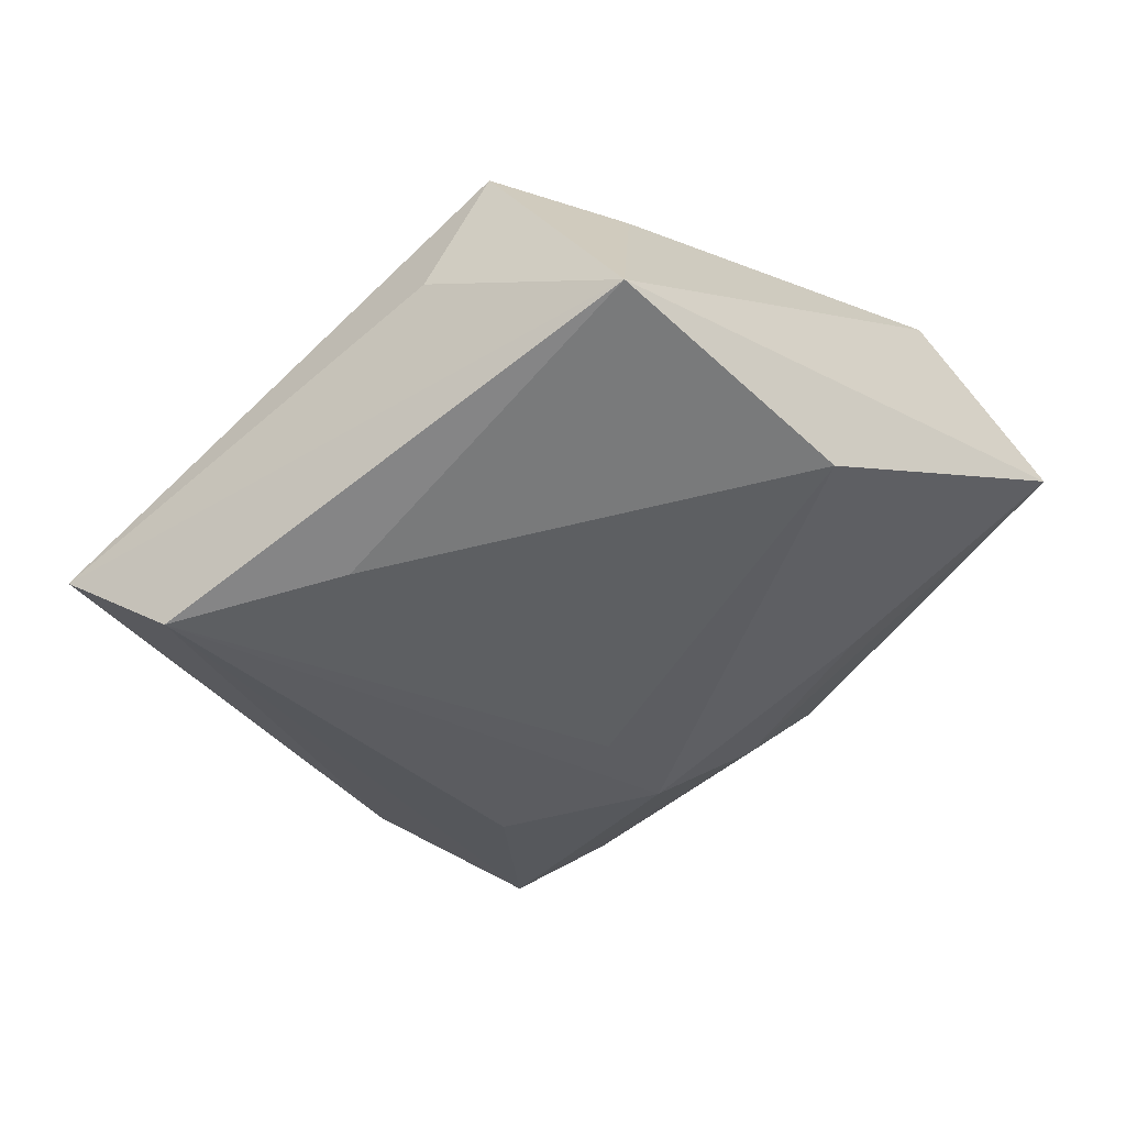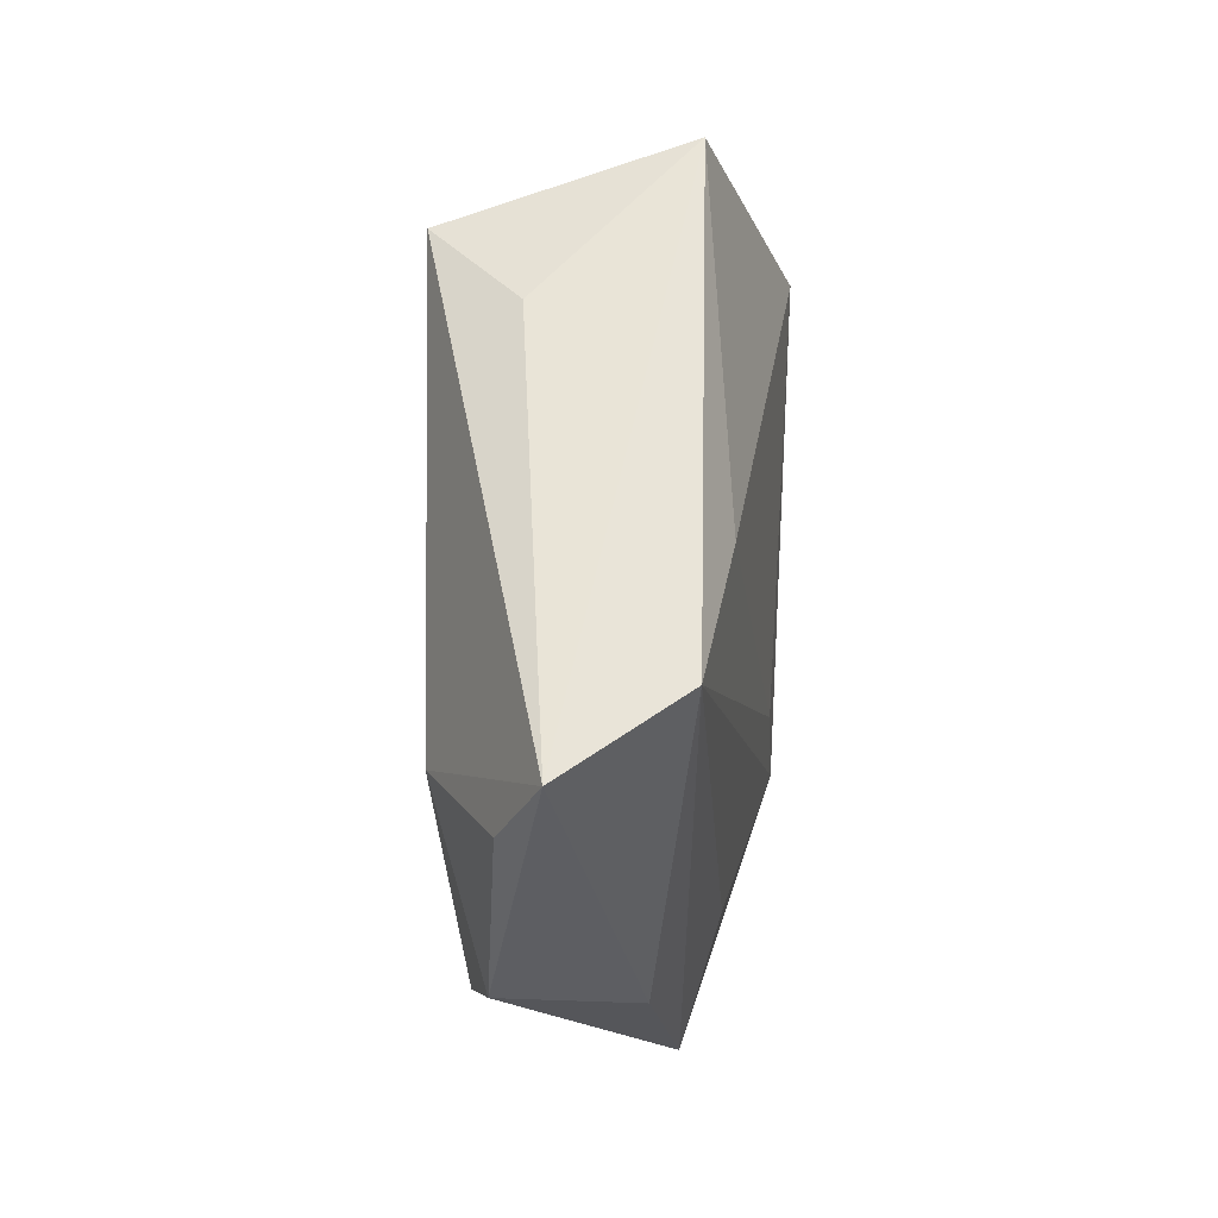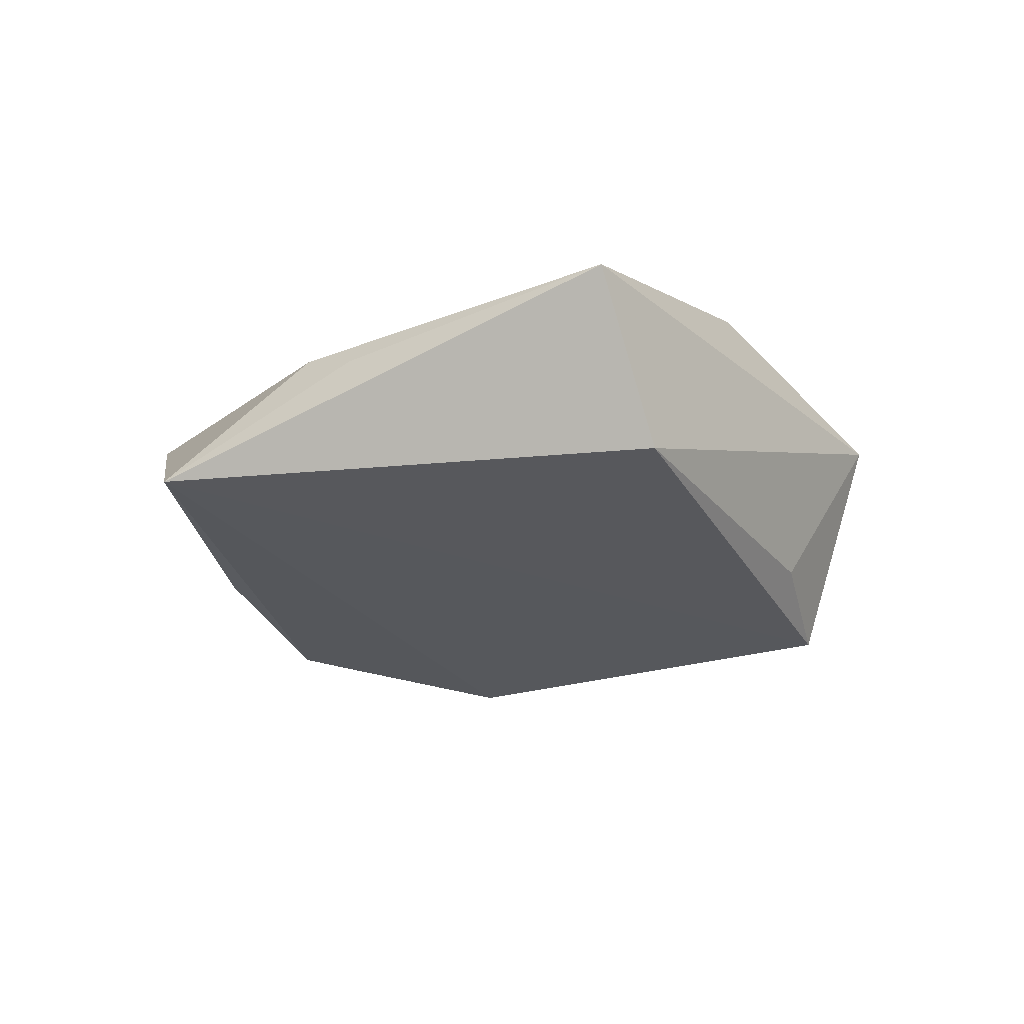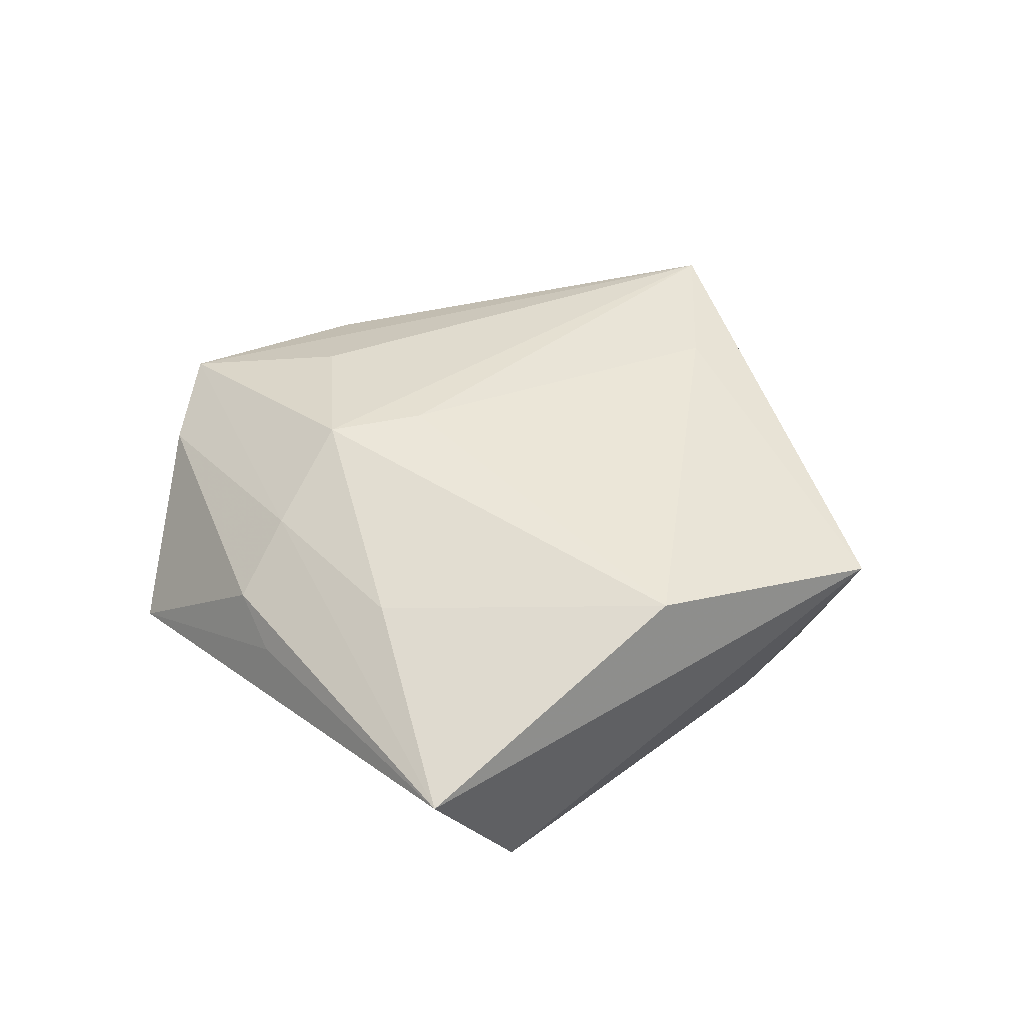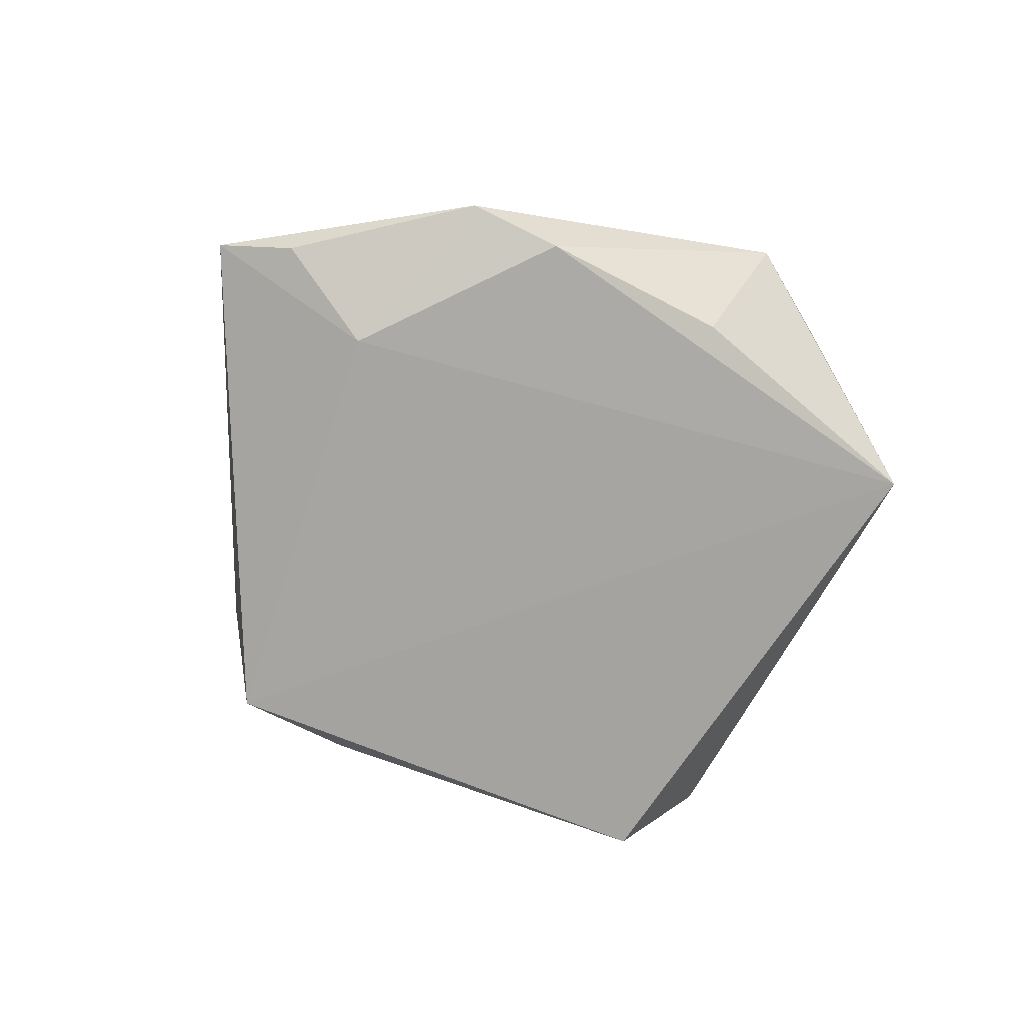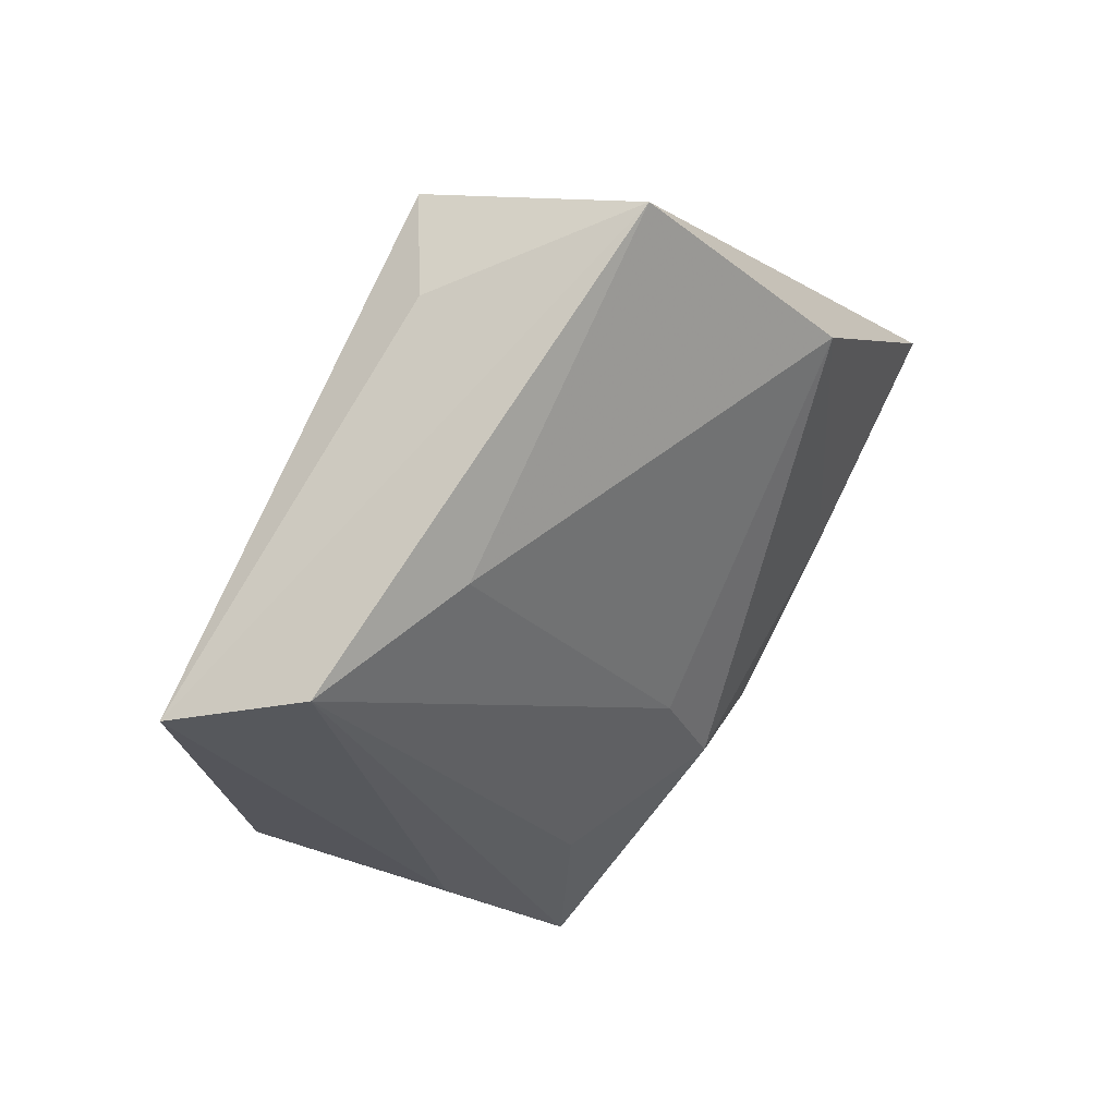
<metadata>
{"format":"obj","ext":"obj","renderer":"f3d","projection":"perspective","resolution":1024,"background":"white","views":[{"elev":47.8,"azim":-12.5,"up":"+Y"},{"elev":25.5,"azim":-84.7,"up":"+Y"},{"elev":-27.5,"azim":85.7,"up":"+Z"},{"elev":47.8,"azim":106.9,"up":"+Z"},{"elev":-70.7,"azim":-53.6,"up":"+Z"},{"elev":39.6,"azim":-43.1,"up":"+Y"}]}
</metadata>
<code>
v -0.008031 -0.03549 -0.008687
v -0.02219 -0.03027 0.005512
v 0.002627 0.04397 0.007987
v -0.01283 0.03387 -0.00639
v -0.02727 -0.02635 -0.01011
v -0.01003 -0.02755 0.01144
v 0.02712 -0.007725 0.01074
v -0.03635 -0.02117 -0.007297
v 0.0002769 -0.01205 0.01516
v -0.04985 0.007412 -0.0007497
v 0.008034 0.03278 -0.01192
v -0.007674 -0.0452 0.007399
v 0.0211 -0.04215 -0.009384
v -0.0324 -0.001295 -0.01278
v -0.02398 0.01701 0.0126
v -0.0449 -0.0002933 -0.005347
v -0.004707 0.03725 -0.01572
v 0.03962 0.01169 -0.01306
v 0.02539 -0.02621 0.004758
v 0.005739 -0.02138 0.01524
v 0.03034 -0.02151 0.001995
v 0.04777 0.005347 0.004784
v 0.02104 0.02417 0.01542
v -0.04134 0.0124 0.01092
v 0.002637 -0.04417 0.00439
v 0.0172 -0.024 0.01005
f 18 13 17
f 18 22 13
f 13 12 1
f 20 24 6
f 6 12 20
f 24 12 6
f 14 10 17
f 17 13 14
f 2 12 24
f 24 10 2
f 8 12 2
f 2 10 8
f 13 22 21
f 21 19 13
f 22 19 21
f 20 12 26
f 26 19 22
f 25 12 13
f 13 19 25
f 25 26 12
f 19 26 25
f 3 10 24
f 22 18 3
f 8 10 16
f 16 14 8
f 10 14 16
f 13 1 5
f 5 14 13
f 8 14 5
f 5 12 8
f 5 1 12
f 20 26 7
f 7 26 22
f 17 10 4
f 4 3 17
f 10 3 4
f 11 18 17
f 17 3 11
f 11 3 18
f 9 24 20
f 22 3 23
f 23 7 22
f 23 9 20
f 20 7 23
f 24 9 15
f 9 23 15
f 15 3 24
f 15 23 3

</code>
